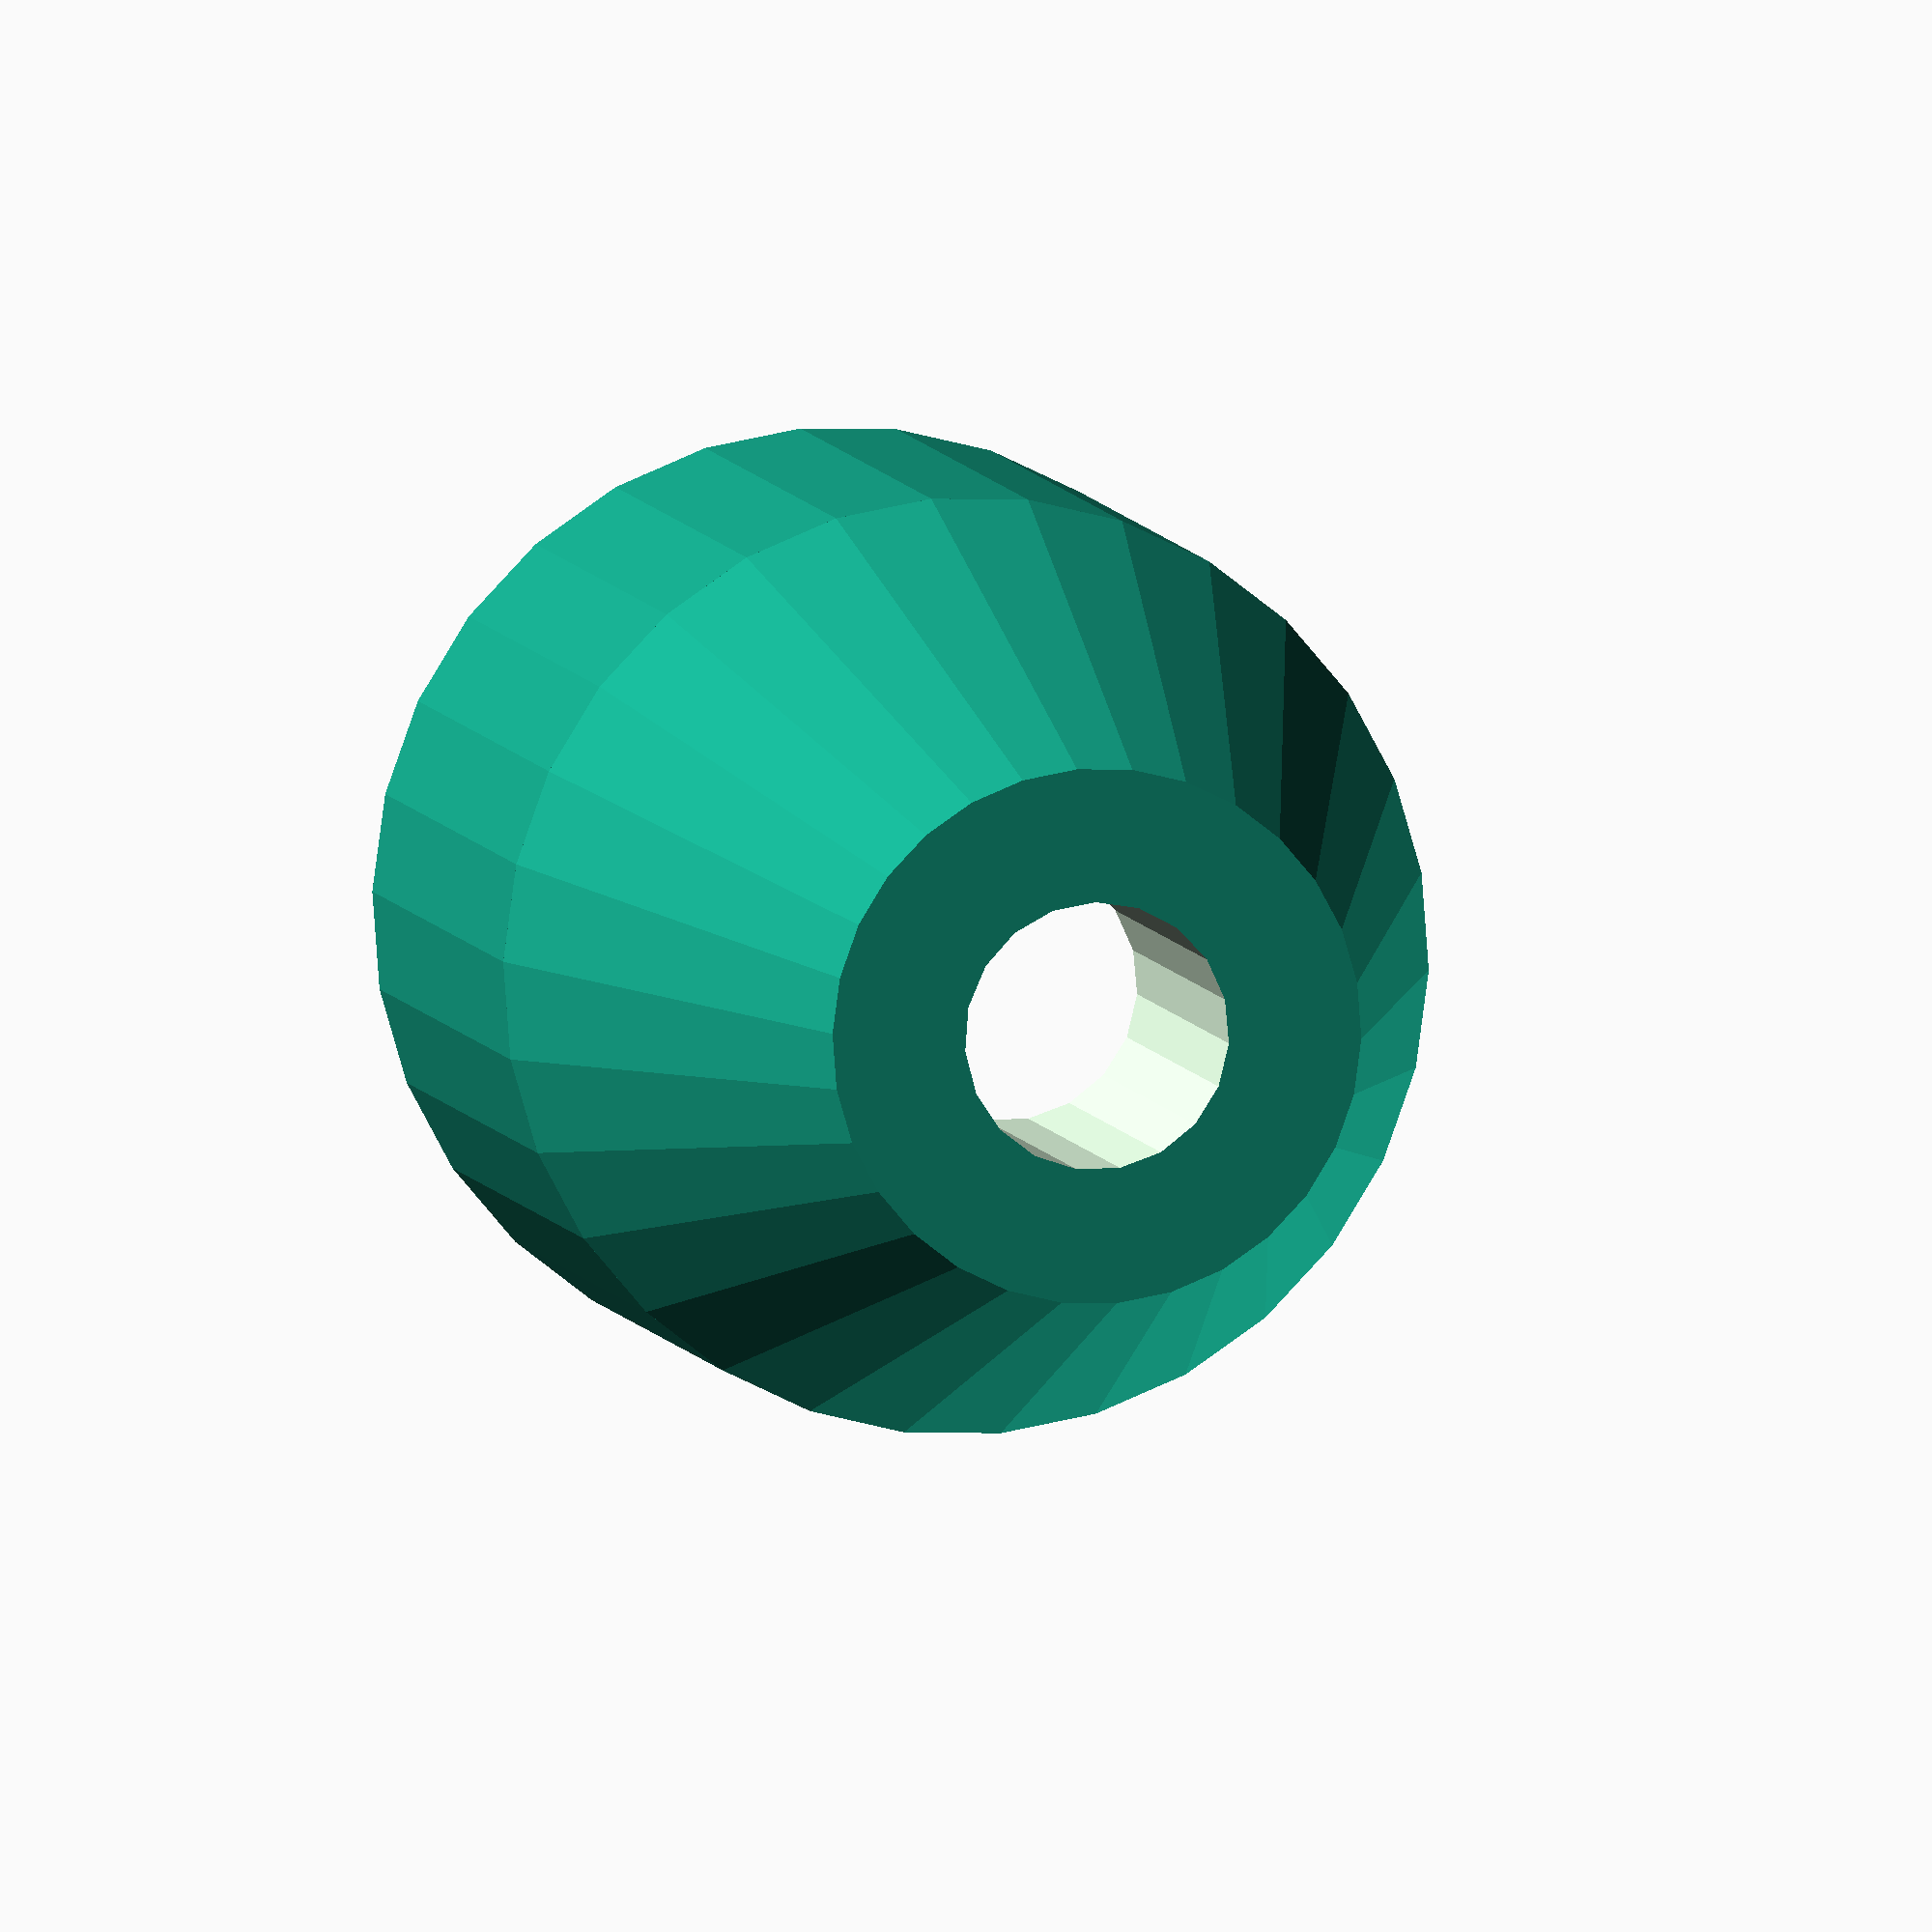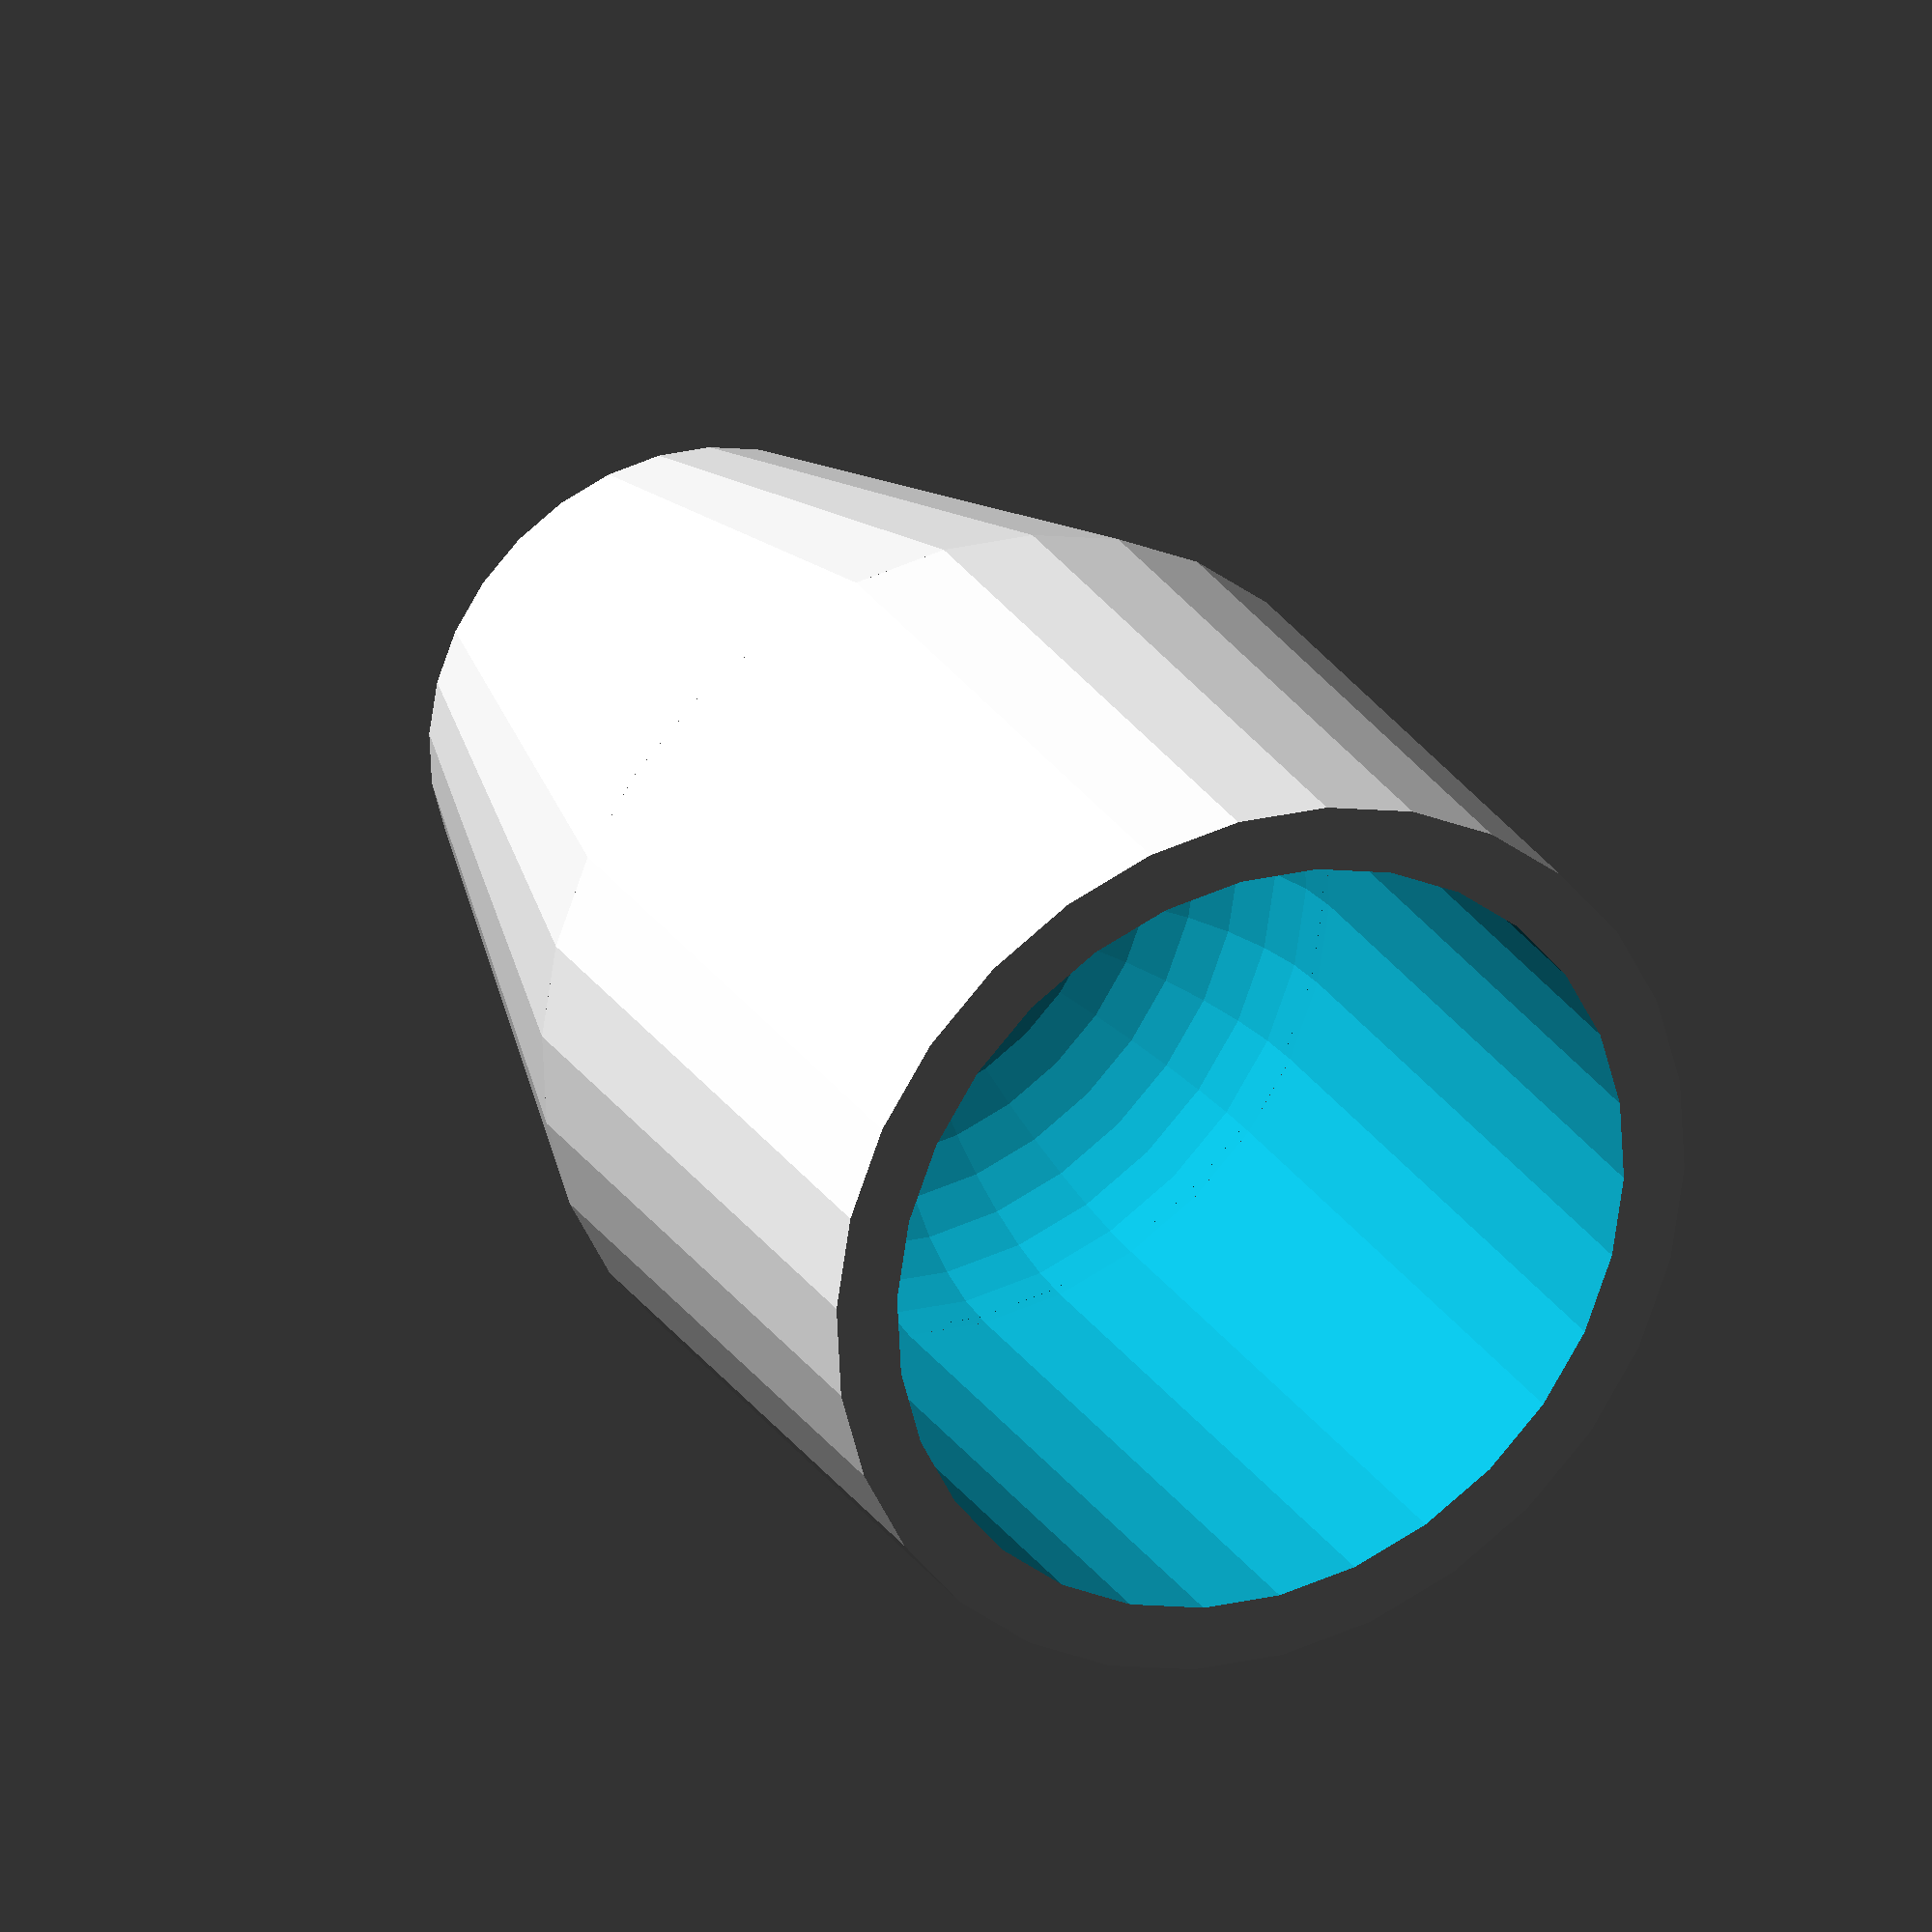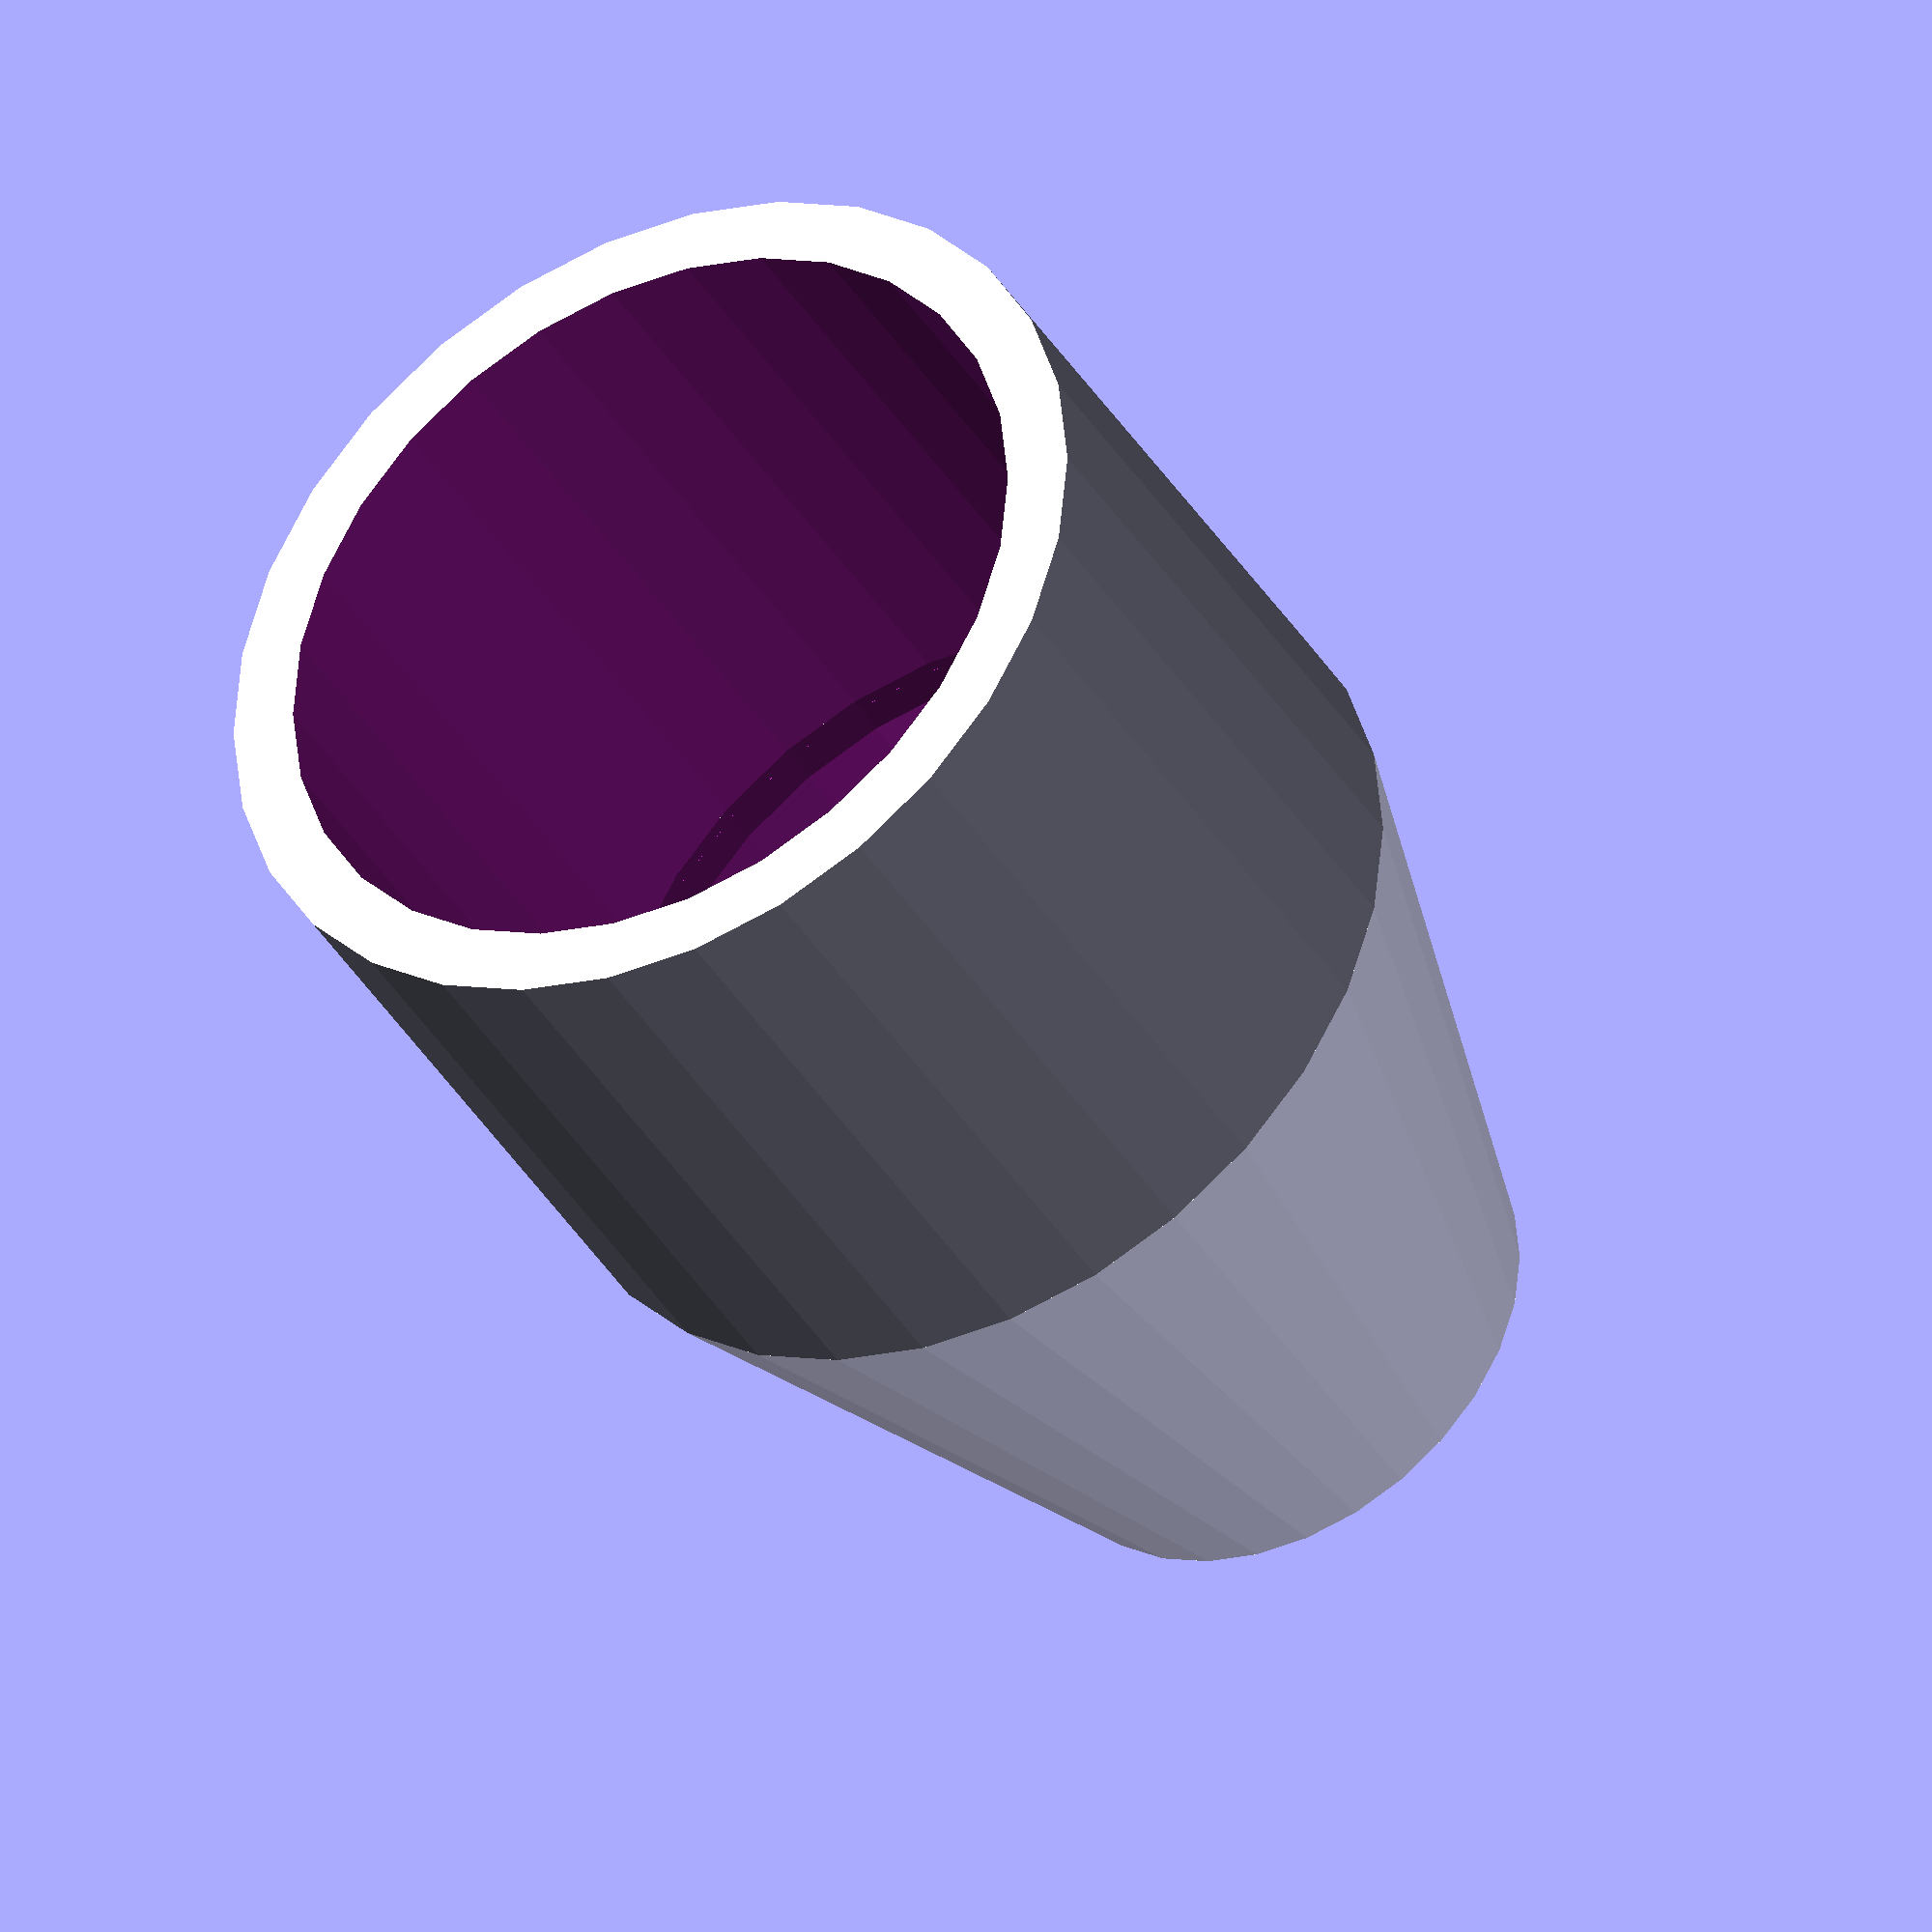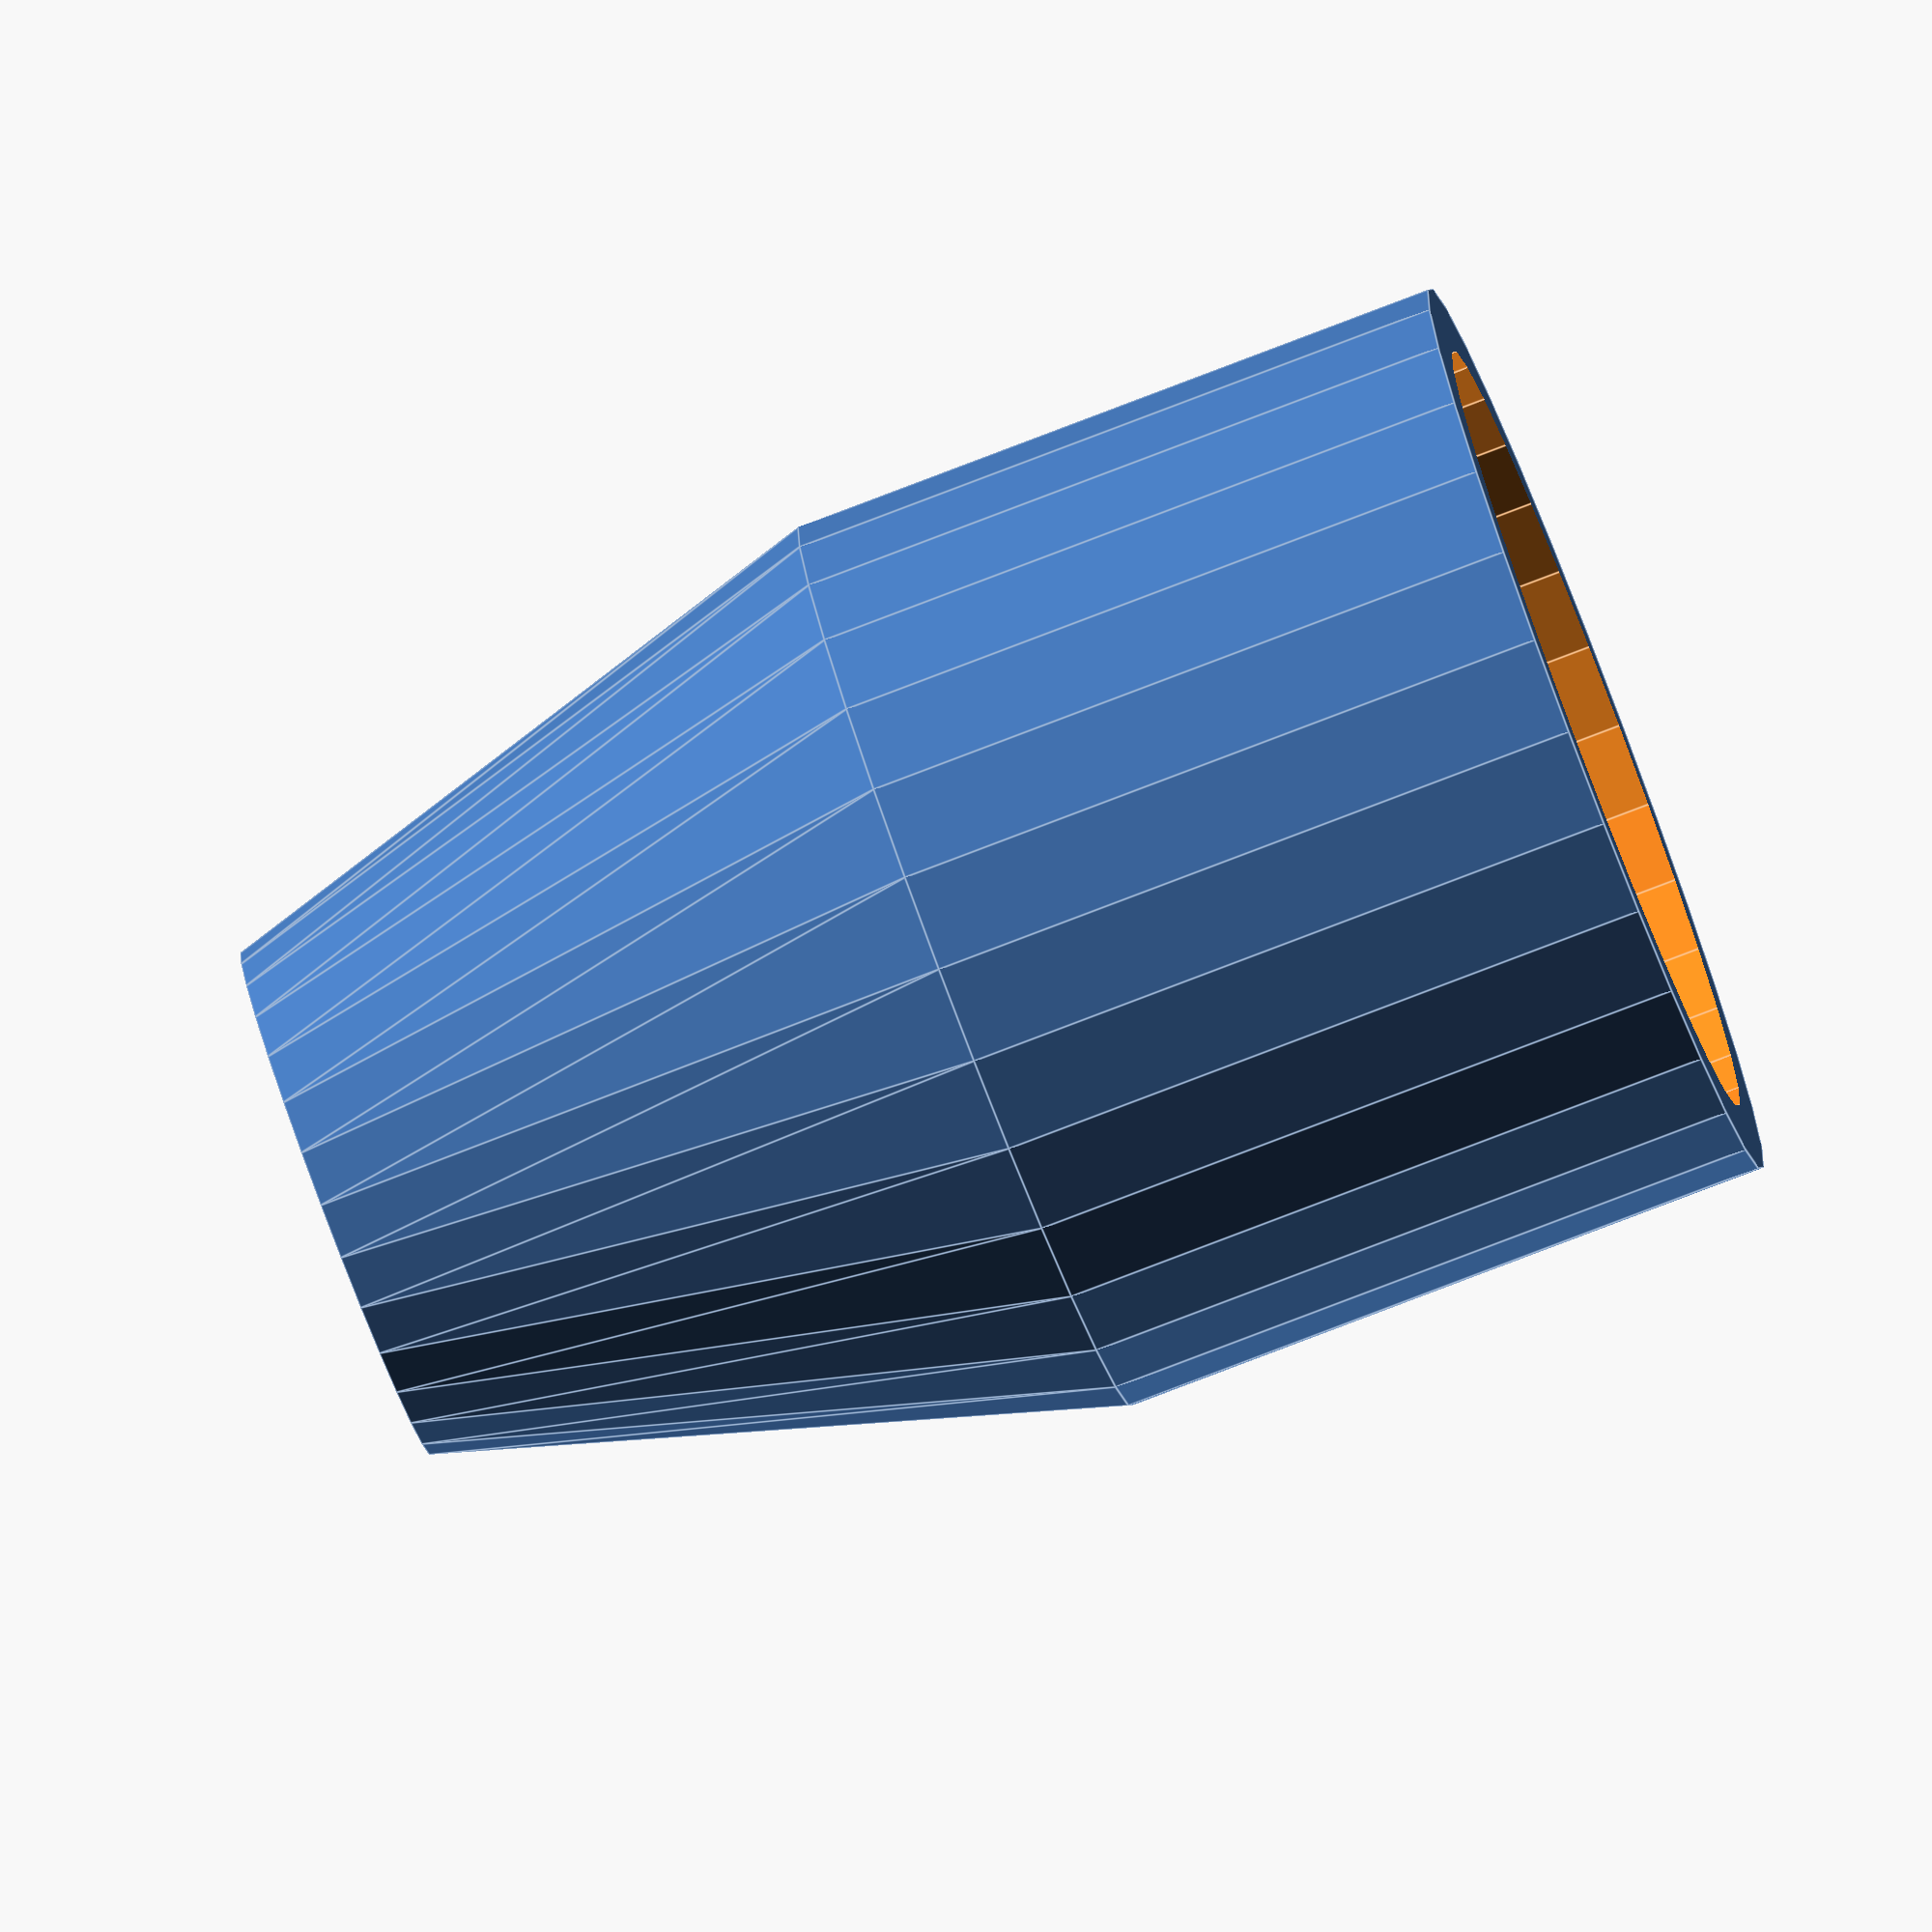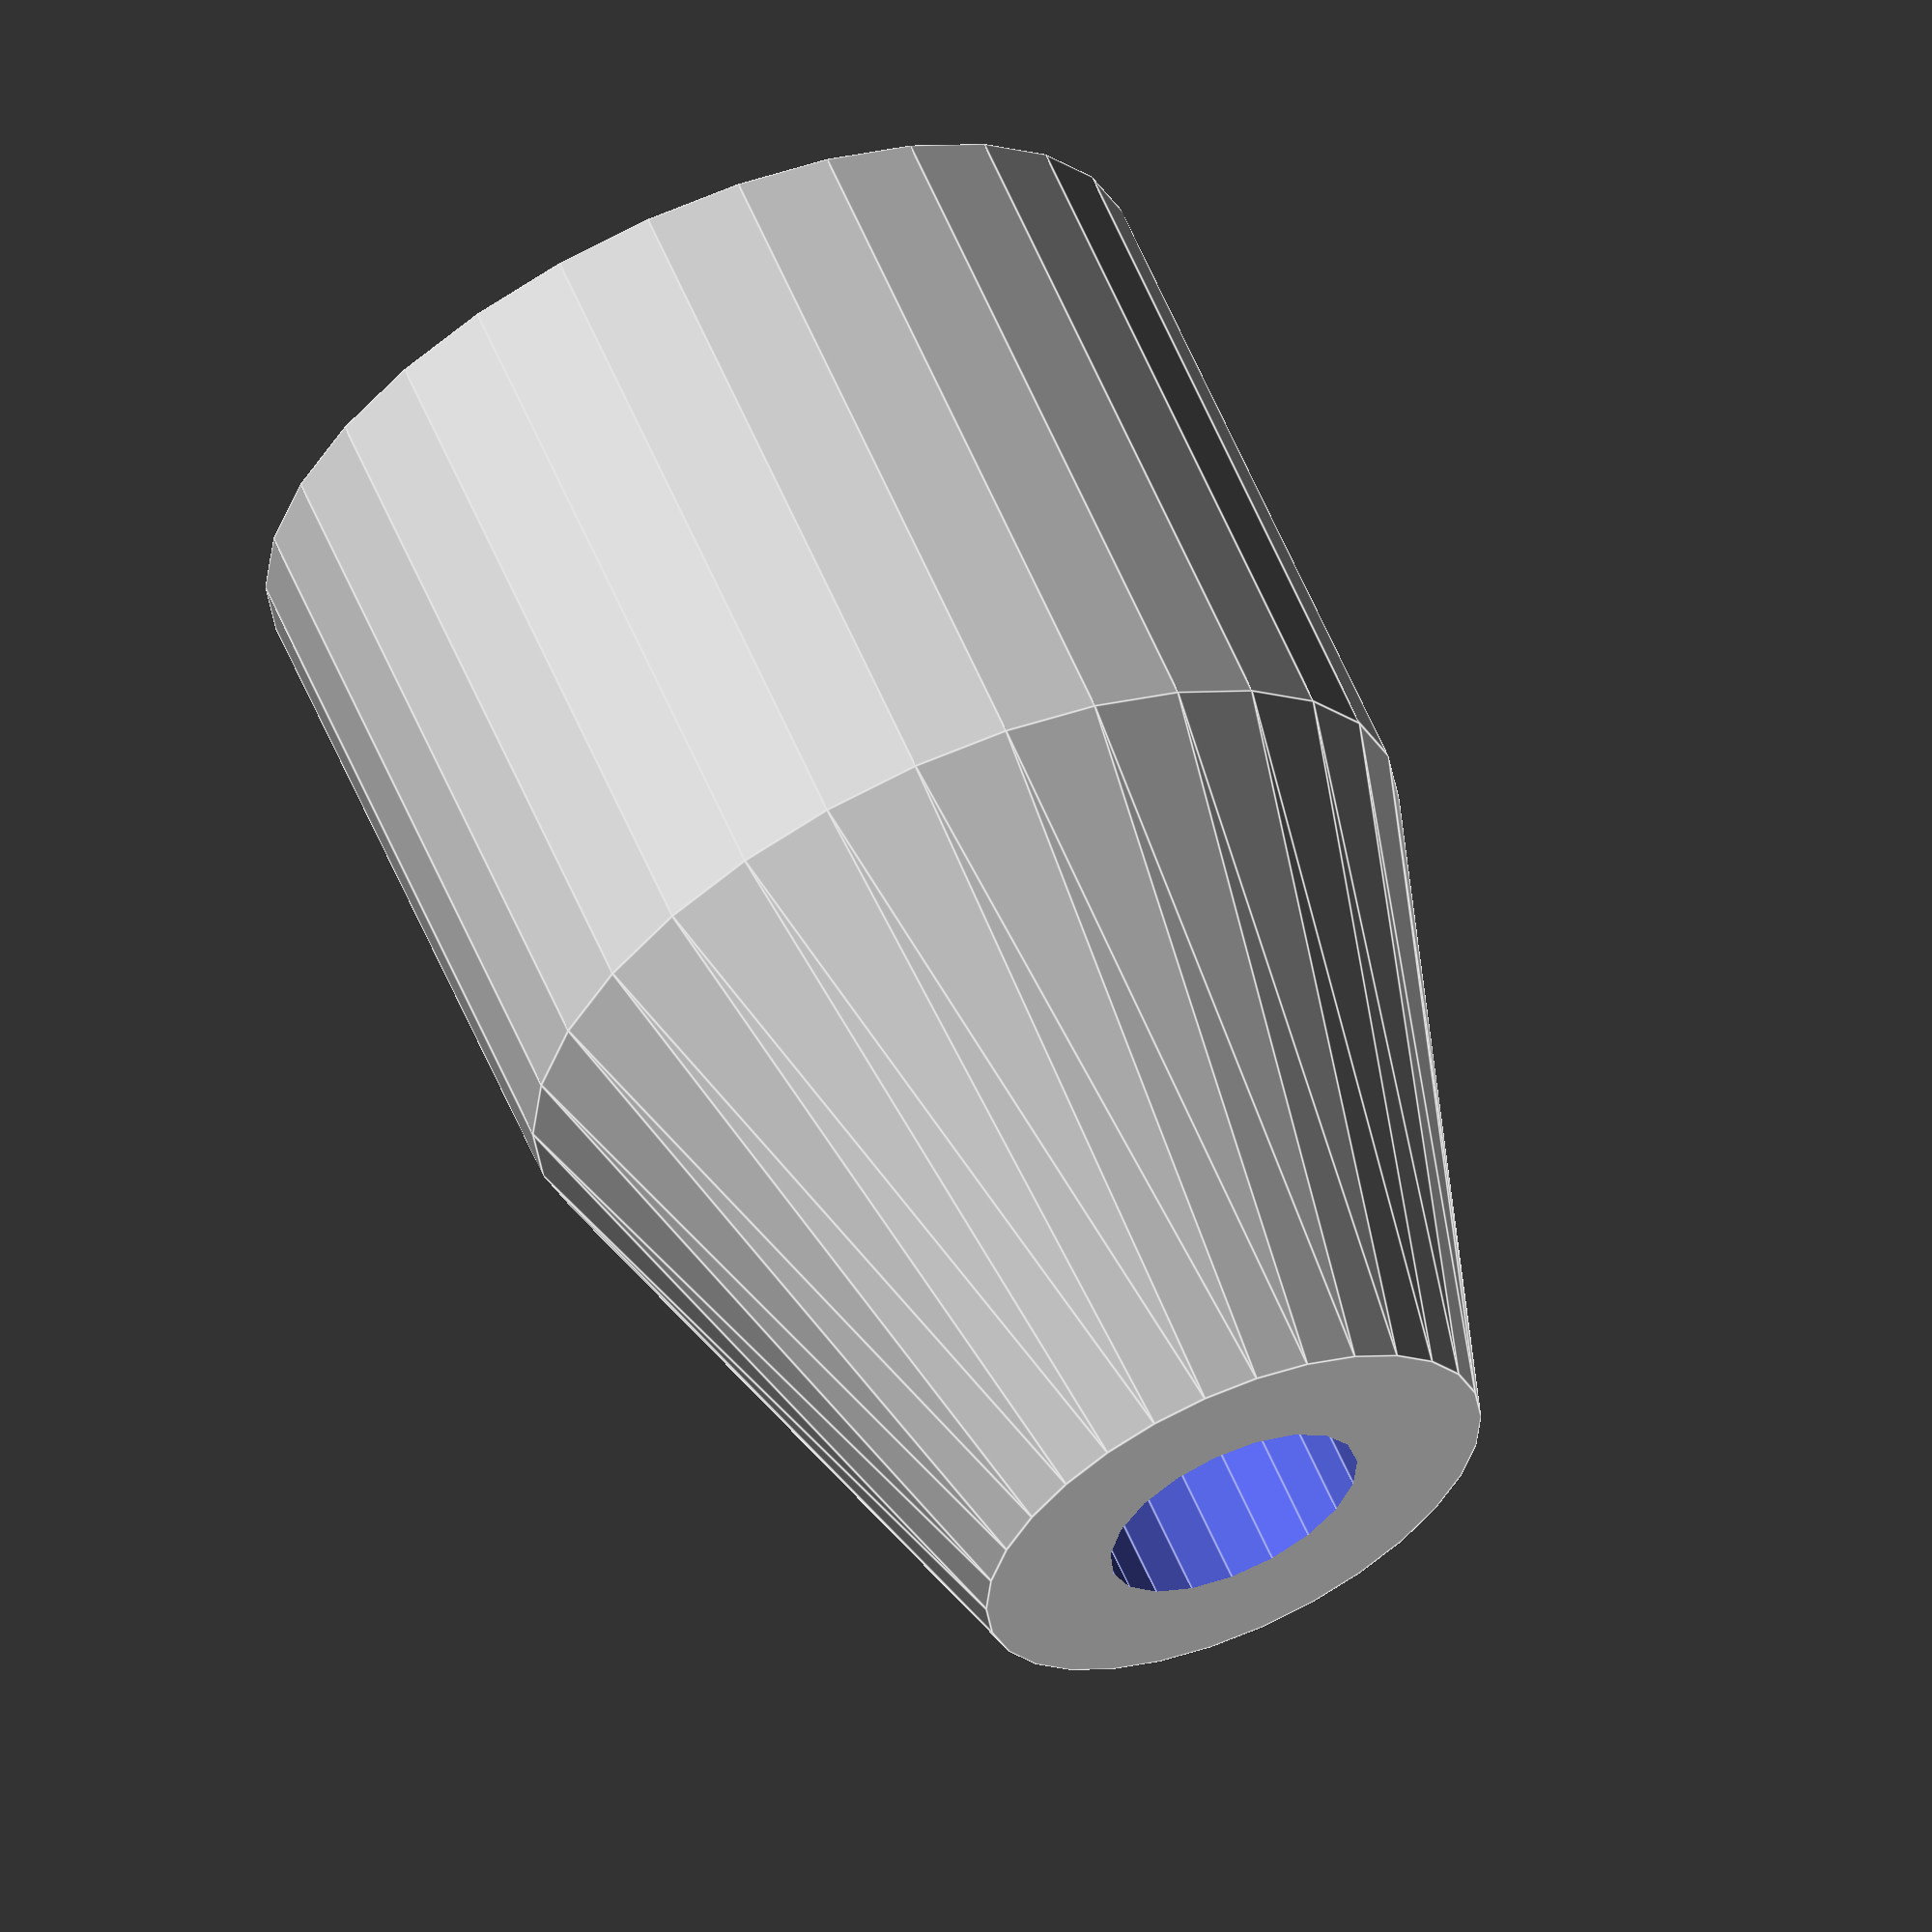
<openscad>
module foo() {
   rotate_extrude() translate([12,0,0]) circle(r=6);
   linear_extrude(scale=2,height=30) difference() { 
      circle(r=8);
      circle(r=6);
   }
}

difference() {
   cylinder(r1=12,r2=21,h=30);
   translate([0,0,-0.5]) cylinder(r=6,h=31);
   hull() translate([0,0,30]) scale([1,1,1])
      rotate_extrude() translate([9,0,0]) circle(r=9.0);
}

translate([0,0,30]) difference() {
   cylinder(r=21,h=30);
   translate([0,0,-0.5]) cylinder(r=18,h=31);
}


</openscad>
<views>
elev=173.9 azim=166.3 roll=11.2 proj=o view=solid
elev=153.3 azim=231.0 roll=205.9 proj=o view=solid
elev=218.4 azim=35.9 roll=152.1 proj=o view=solid
elev=80.9 azim=303.3 roll=290.9 proj=o view=edges
elev=117.9 azim=60.7 roll=23.4 proj=o view=edges
</views>
